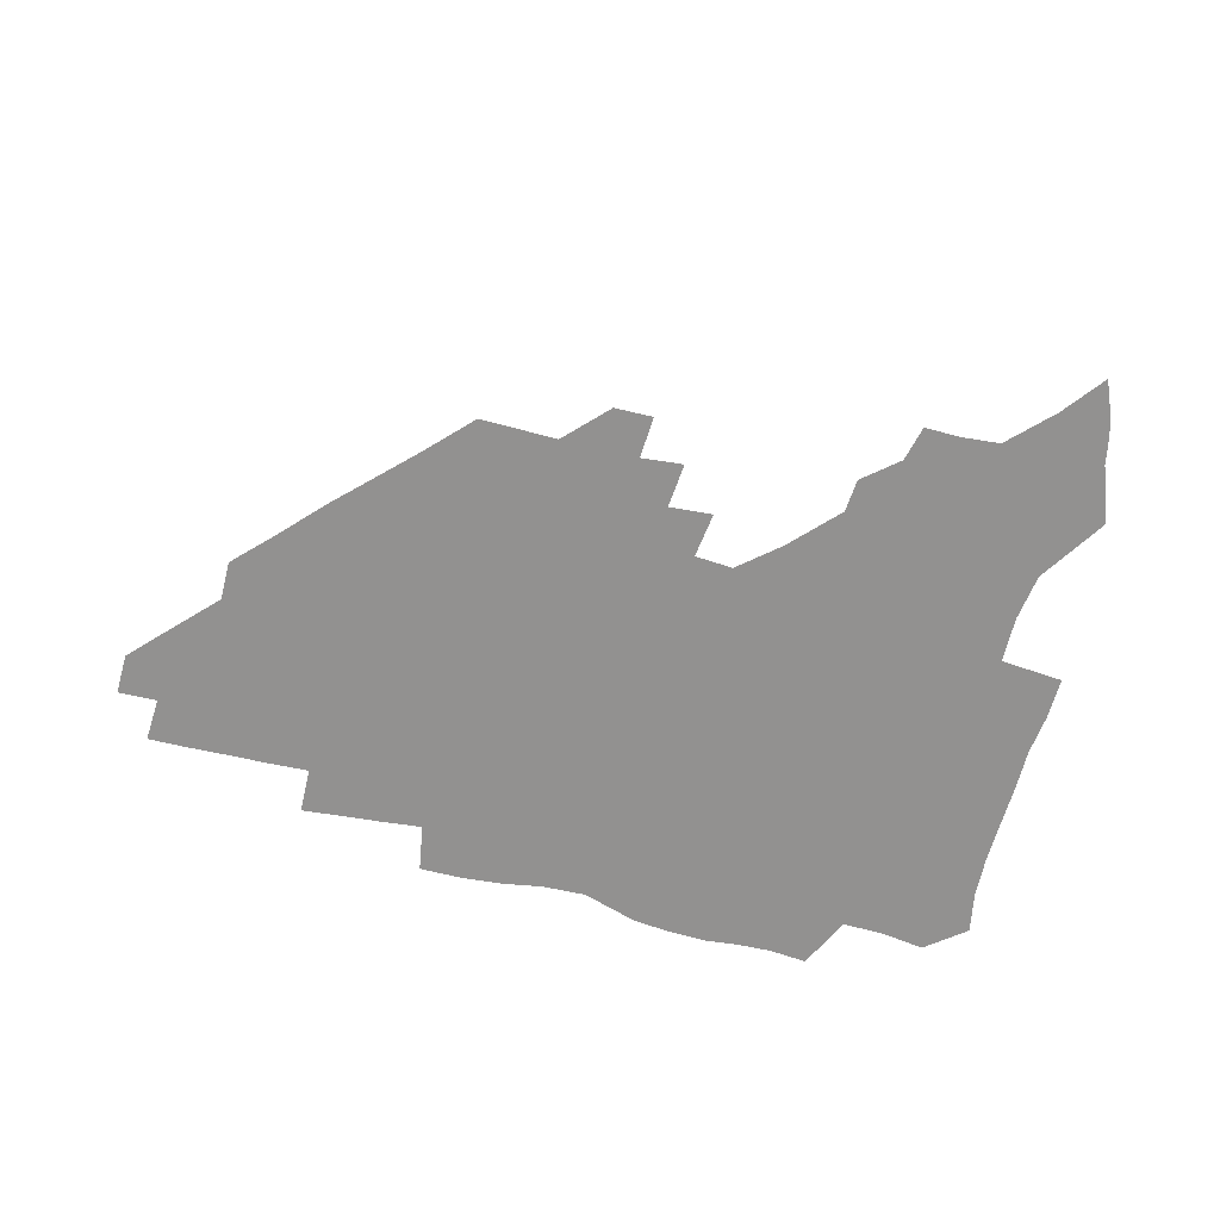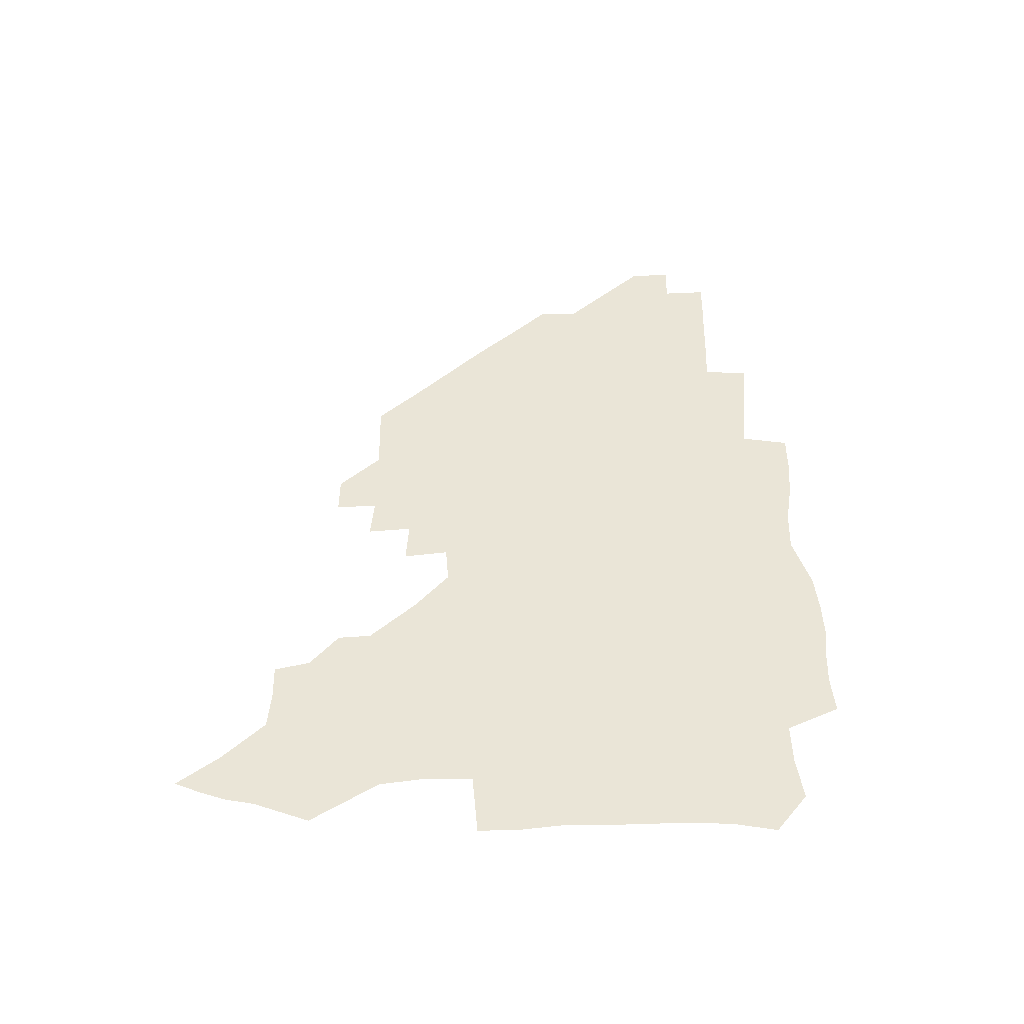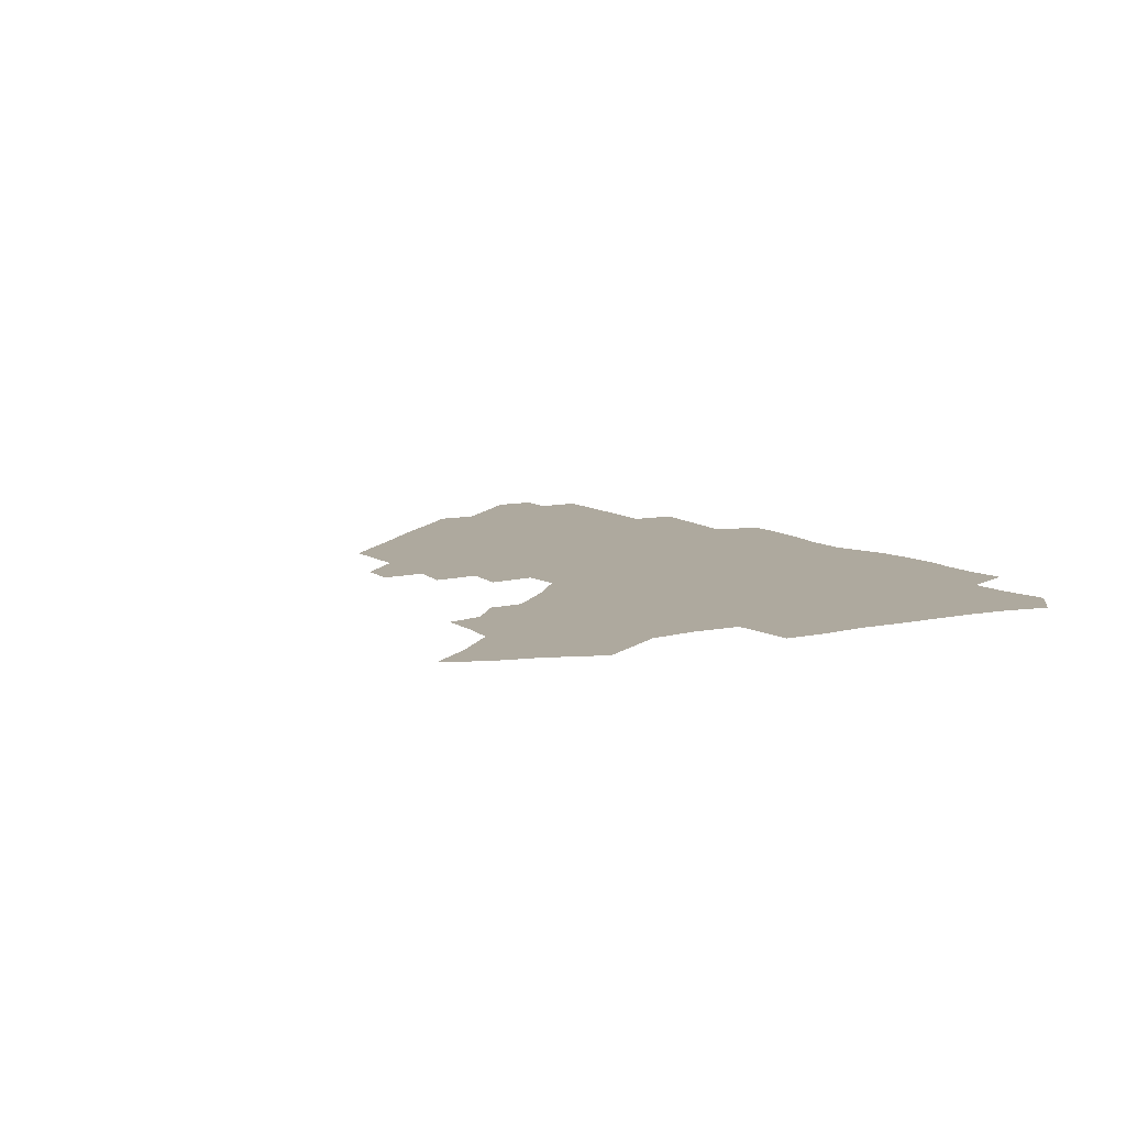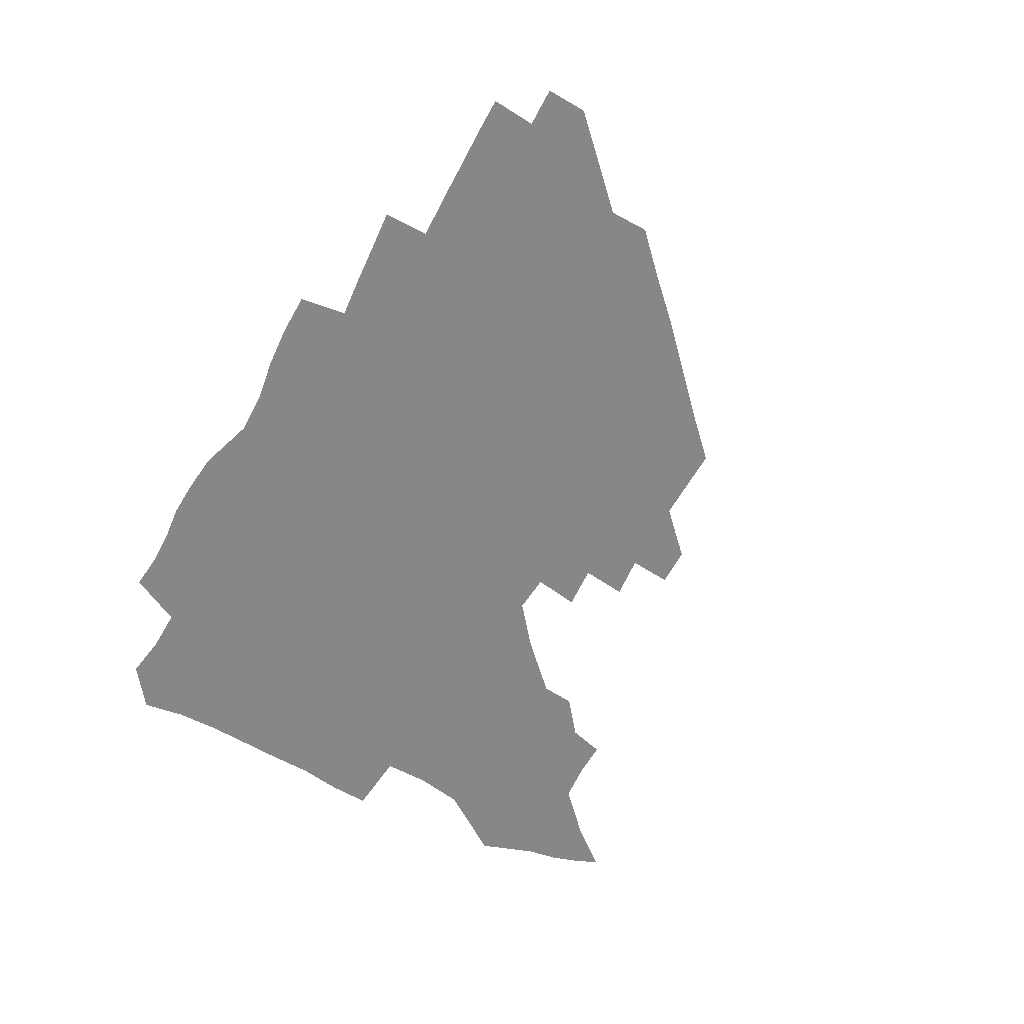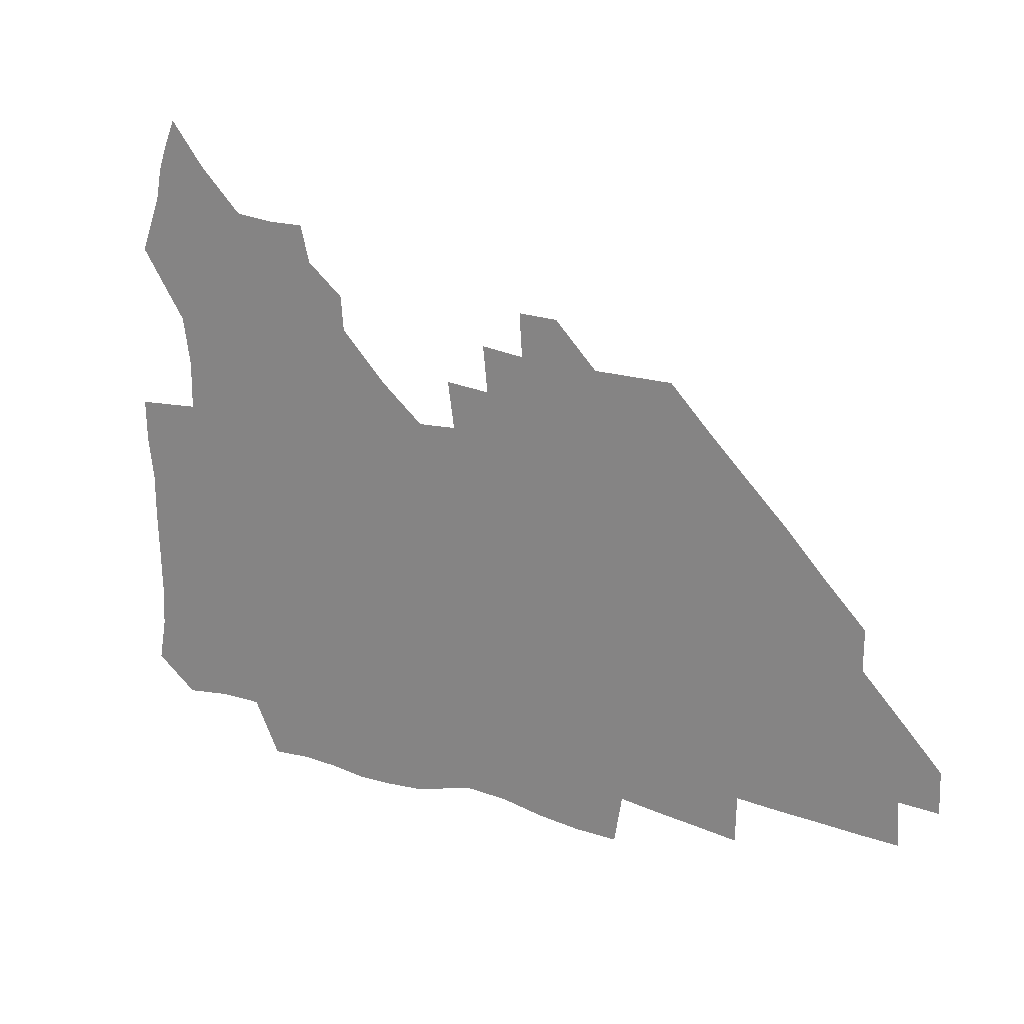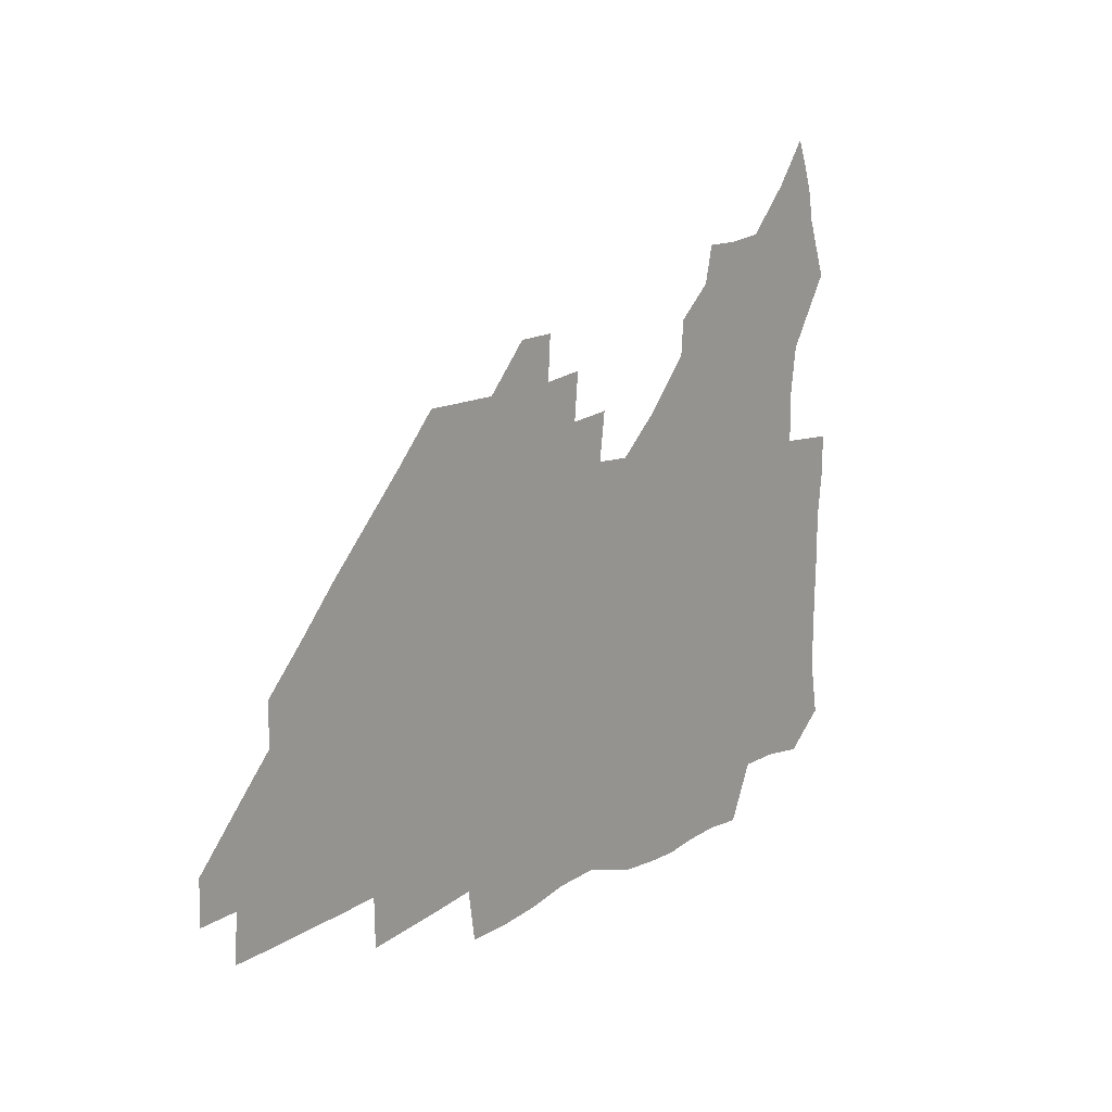
<metadata>
{"format":"obj","ext":"obj","renderer":"f3d","projection":"perspective","resolution":1024,"background":"white","views":[{"elev":-66.1,"azim":165.9,"up":"+Z"},{"elev":44.3,"azim":-90.1,"up":"+Z"},{"elev":9.1,"azim":-119.6,"up":"+Z"},{"elev":-62.3,"azim":61.0,"up":"+Z"},{"elev":21.7,"azim":30.4,"up":"+Y"},{"elev":14.6,"azim":127.7,"up":"+Y"}]}
</metadata>
<code>
v 263.3 188.8 0
v 266.2 204.9 0
v 266.7 220.4 0
v 266.3 236.1 0
v 265.7 252.2 0
v 265.6 268.6 0
v 263.6 284.4 0
v 263.2 299.9 0
v 278.8 176.8 0
v 282.9 193.7 0
v 284.8 209.3 0
v 286.1 224.7 0
v 286.1 239.6 0
v 285.8 254.7 0
v 287.5 270.5 0
v 287.6 285.9 0
v 287.2 302 0
v 287.4 319.3 0
v 284.6 337.2 0
v 267.9 362.6 0
v 271.9 373.4 0
v 275.7 383.8 0
v 277.7 394.7 0
v 281.1 404.7 0
v 285.1 414.2 0
v 295.7 179.3 0
v 299.3 195.9 0
v 302 211.9 0
v 303 226.7 0
v 302.8 241.1 0
v 303.4 256 0
v 305.9 271.4 0
v 306.1 285.8 0
v 305.1 300.5 0
v 305.2 315.2 0
v 306.5 329.5 0
v 304.5 345.1 0
v 299.4 361.7 0
v 294.4 377.1 0
v 296.2 388 0
v 297.6 398.4 0
v 311.5 179.7 0
v 314.9 197 0
v 316.5 212.3 0
v 317.4 226.9 0
v 318.1 241.6 0
v 319 256.3 0
v 321.4 271.5 0
v 321.9 285.7 0
v 321.4 299.9 0
v 321.9 313.8 0
v 321.6 327.7 0
v 319.8 342.5 0
v 319.1 356 0
v 316.7 369.6 0
v 313.7 382.5 0
v 321.2 159.8 0
v 327.4 181.9 0
v 329.9 197.7 0
v 331.1 212.5 0
v 331.4 226.7 0
v 332.8 241.6 0
v 333.8 256.2 0
v 336.9 271.6 0
v 337.6 285.6 0
v 337.1 299.5 0
v 336.4 313.5 0
v 335.5 327.4 0
v 333.8 342 0
v 333.9 354.7 0
v 332.5 367.5 0
v 328.3 381.3 0
v 335.9 161.1 0
v 341.4 181.4 0
v 344.7 198.2 0
v 345.7 212.7 0
v 347.1 227.4 0
v 347.6 241.7 0
v 349.7 256.7 0
v 352.1 271.6 0
v 353.1 285.5 0
v 352.3 299.2 0
v 350.2 313.7 0
v 348.7 328.1 0
v 347.3 342.4 0
v 346.5 355.5 0
v 345.3 368.1 0
v 341.9 381.6 0
v 349.1 160.7 0
v 356.1 182.1 0
v 359.6 198.6 0
v 361.6 213.6 0
v 362.5 227.9 0
v 364.3 242.8 0
v 365.4 257.2 0
v 367 271.7 0
v 367.4 285.4 0
v 367.2 298.8 0
v 365.5 312.7 0
v 362.9 327.8 0
v 359.8 344.5 0
v 358.8 357.1 0
v 361.7 159.4 0
v 371.1 183.1 0
v 375.3 199.5 0
v 377.8 214.6 0
v 378.4 228.7 0
v 380.7 243.8 0
v 381.5 258 0
v 381.8 271.9 0
v 381.5 285.5 0
v 381 298.9 0
v 379.3 312.7 0
v 377.1 326.6 0
v 375.3 159.9 0
v 386.1 183.6 0
v 391.7 201 0
v 393.3 215.2 0
v 394.6 229.7 0
v 395.4 243.9 0
v 395.5 257.8 0
v 395.5 271.8 0
v 395.4 285.7 0
v 394.4 299.7 0
v 392.7 313.6 0
v 390.4 161.4 0
v 402.7 185.2 0
v 407 201.2 0
v 408.3 215.4 0
v 409.3 229.6 0
v 409.4 243.5 0
v 409.7 257.7 0
v 409.5 271.7 0
v 409.9 285.8 0
v 408.6 300.3 0
v 407.3 314.8 0
v 404.9 331.9 0
v 411.6 168.2 0
v 418.9 186 0
v 421.3 200.5 0
v 422.7 214.9 0
v 423.9 229.4 0
v 423.8 243.3 0
v 424.2 257.7 0
v 424.1 272 0
v 423.7 286.4 0
v 423.1 300.8 0
v 422 315.8 0
v 421.4 330.8 0
v 419.8 347.8 0
v 428.5 167.7 0
v 433.9 185.2 0
v 435.9 199.8 0
v 437.2 214.3 0
v 438 228.8 0
v 438.4 243.2 0
v 438.6 257.5 0
v 438.4 271.9 0
v 438.2 286.4 0
v 438.1 300.7 0
v 437.3 315.6 0
v 436.4 331 0
v 435.8 346.3 0
v 434.7 362.2 0
v 444.2 165.1 0
v 448.8 183.8 0
v 450.6 198.8 0
v 452.2 214.1 0
v 452.6 228.4 0
v 452.7 242.8 0
v 452.9 257.2 0
v 453 271.8 0
v 452.6 286.4 0
v 452.5 300.9 0
v 452 315.8 0
v 451.3 330.8 0
v 450.6 345.9 0
v 449.4 362.1 0
v 460.2 163.8 0
v 463.7 182.4 0
v 465.5 198.3 0
v 466.7 213.3 0
v 467.3 228 0
v 467.4 242.5 0
v 467.6 257.1 0
v 467.9 271.7 0
v 467.6 286.2 0
v 467.2 301.1 0
v 466.7 315.9 0
v 466.2 330.6 0
v 465.1 346.1 0
v 475.9 163.9 0
v 478.9 182 0
v 480.4 197.6 0
v 481.2 212.5 0
v 481.9 227.6 0
v 482.2 242.3 0
v 482.2 257 0
v 482.2 271.6 0
v 482.2 286.1 0
v 481.7 301.6 0
v 481.3 316.1 0
v 480.7 330.9 0
v 479.8 346.3 0
v 494.1 180.5 0
v 495.3 197.2 0
v 496 212 0
v 496.6 227.4 0
v 497.1 242.3 0
v 497 256.9 0
v 497 271.5 0
v 496.8 286.2 0
v 496.2 301.6 0
v 495.9 316.2 0
v 495.4 330.9 0
v 494.5 346.6 0
v 509.6 179.2 0
v 510.2 196.3 0
v 510.9 211.9 0
v 511.3 227.2 0
v 511.5 242.2 0
v 511.6 256.8 0
v 511.7 271.4 0
v 511.3 286.2 0
v 510.8 301.4 0
v 510.4 316.2 0
v 509.8 330.9 0
v 524.9 177.9 0
v 525.2 195.3 0
v 525.7 211.2 0
v 525.9 226.9 0
v 526.1 241.9 0
v 526.1 256.7 0
v 526 271.4 0
v 525.8 286.2 0
v 525.4 301.2 0
v 524.9 316.3 0
v 540.6 194.7 0
v 540.6 211.1 0
v 540.5 226.9 0
v 540.6 241.8 0
v 540.7 256.6 0
v 540.3 271.5 0
v 540.2 286.2 0
v 540 301.7 0
v 556 194.4 0
v 555.4 211.2 0
v 555.2 226.6 0
v 555.4 241.6 0
v 555.1 256.7 0
v 554.8 271.5 0
v 554.6 286.4 0
v 571.4 193.9 0
v 570.5 210.6 0
v 570 226.3 0
v 569.8 241.5 0
v 569.4 256.6 0
v 569.5 271.5 0
v 586.3 193.7 0
v 585.2 210.4 0
v 585 225.9 0
v 584.1 241.7 0
v 600.1 210.1 0
v 599.6 225.6 0
f 9 10 1
f 1 10 2
f 10 11 2
f 2 11 3
f 11 12 3
f 3 12 4
f 12 13 4
f 4 13 5
f 13 14 5
f 5 14 6
f 14 15 6
f 6 15 7
f 15 16 7
f 7 16 8
f 16 17 8
f 9 26 10
f 26 27 10
f 10 27 11
f 27 28 11
f 11 28 12
f 28 29 12
f 12 29 13
f 29 30 13
f 13 30 14
f 30 31 14
f 14 31 15
f 31 32 15
f 15 32 16
f 32 33 16
f 16 33 17
f 33 34 17
f 17 34 18
f 34 35 18
f 18 35 19
f 35 36 19
f 19 36 20
f 36 37 20
f 20 37 21
f 37 38 21
f 21 38 22
f 38 39 22
f 22 39 23
f 39 40 23
f 23 40 24
f 40 41 24
f 24 41 25
f 26 42 27
f 42 43 27
f 27 43 28
f 43 44 28
f 28 44 29
f 44 45 29
f 29 45 30
f 45 46 30
f 30 46 31
f 46 47 31
f 31 47 32
f 47 48 32
f 32 48 33
f 48 49 33
f 33 49 34
f 49 50 34
f 34 50 35
f 50 51 35
f 35 51 36
f 51 52 36
f 36 52 37
f 52 53 37
f 37 53 38
f 53 54 38
f 38 54 39
f 54 55 39
f 39 55 40
f 55 56 40
f 40 56 41
f 57 58 42
f 42 58 43
f 58 59 43
f 43 59 44
f 59 60 44
f 44 60 45
f 60 61 45
f 45 61 46
f 61 62 46
f 46 62 47
f 62 63 47
f 47 63 48
f 63 64 48
f 48 64 49
f 64 65 49
f 49 65 50
f 65 66 50
f 50 66 51
f 66 67 51
f 51 67 52
f 67 68 52
f 52 68 53
f 68 69 53
f 53 69 54
f 69 70 54
f 54 70 55
f 70 71 55
f 55 71 56
f 71 72 56
f 57 73 58
f 73 74 58
f 58 74 59
f 74 75 59
f 59 75 60
f 75 76 60
f 60 76 61
f 76 77 61
f 61 77 62
f 77 78 62
f 62 78 63
f 78 79 63
f 63 79 64
f 79 80 64
f 64 80 65
f 80 81 65
f 65 81 66
f 81 82 66
f 66 82 67
f 82 83 67
f 67 83 68
f 83 84 68
f 68 84 69
f 84 85 69
f 69 85 70
f 85 86 70
f 70 86 71
f 86 87 71
f 71 87 72
f 87 88 72
f 73 89 74
f 89 90 74
f 74 90 75
f 90 91 75
f 75 91 76
f 91 92 76
f 76 92 77
f 92 93 77
f 77 93 78
f 93 94 78
f 78 94 79
f 94 95 79
f 79 95 80
f 95 96 80
f 80 96 81
f 96 97 81
f 81 97 82
f 97 98 82
f 82 98 83
f 98 99 83
f 83 99 84
f 99 100 84
f 84 100 85
f 100 101 85
f 85 101 86
f 101 102 86
f 86 102 87
f 89 103 90
f 103 104 90
f 90 104 91
f 104 105 91
f 91 105 92
f 105 106 92
f 92 106 93
f 106 107 93
f 93 107 94
f 107 108 94
f 94 108 95
f 108 109 95
f 95 109 96
f 109 110 96
f 96 110 97
f 110 111 97
f 97 111 98
f 111 112 98
f 98 112 99
f 112 113 99
f 99 113 100
f 113 114 100
f 100 114 101
f 103 115 104
f 115 116 104
f 104 116 105
f 116 117 105
f 105 117 106
f 117 118 106
f 106 118 107
f 118 119 107
f 107 119 108
f 119 120 108
f 108 120 109
f 120 121 109
f 109 121 110
f 121 122 110
f 110 122 111
f 122 123 111
f 111 123 112
f 123 124 112
f 112 124 113
f 124 125 113
f 113 125 114
f 115 126 116
f 126 127 116
f 116 127 117
f 127 128 117
f 117 128 118
f 128 129 118
f 118 129 119
f 129 130 119
f 119 130 120
f 130 131 120
f 120 131 121
f 131 132 121
f 121 132 122
f 132 133 122
f 122 133 123
f 133 134 123
f 123 134 124
f 134 135 124
f 124 135 125
f 135 136 125
f 126 138 127
f 138 139 127
f 127 139 128
f 139 140 128
f 128 140 129
f 140 141 129
f 129 141 130
f 141 142 130
f 130 142 131
f 142 143 131
f 131 143 132
f 143 144 132
f 132 144 133
f 144 145 133
f 133 145 134
f 145 146 134
f 134 146 135
f 146 147 135
f 135 147 136
f 147 148 136
f 136 148 137
f 148 149 137
f 138 151 139
f 151 152 139
f 139 152 140
f 152 153 140
f 140 153 141
f 153 154 141
f 141 154 142
f 154 155 142
f 142 155 143
f 155 156 143
f 143 156 144
f 156 157 144
f 144 157 145
f 157 158 145
f 145 158 146
f 158 159 146
f 146 159 147
f 159 160 147
f 147 160 148
f 160 161 148
f 148 161 149
f 161 162 149
f 149 162 150
f 162 163 150
f 151 165 152
f 165 166 152
f 152 166 153
f 166 167 153
f 153 167 154
f 167 168 154
f 154 168 155
f 168 169 155
f 155 169 156
f 169 170 156
f 156 170 157
f 170 171 157
f 157 171 158
f 171 172 158
f 158 172 159
f 172 173 159
f 159 173 160
f 173 174 160
f 160 174 161
f 174 175 161
f 161 175 162
f 175 176 162
f 162 176 163
f 176 177 163
f 163 177 164
f 177 178 164
f 165 179 166
f 179 180 166
f 166 180 167
f 180 181 167
f 167 181 168
f 181 182 168
f 168 182 169
f 182 183 169
f 169 183 170
f 183 184 170
f 170 184 171
f 184 185 171
f 171 185 172
f 185 186 172
f 172 186 173
f 186 187 173
f 173 187 174
f 187 188 174
f 174 188 175
f 188 189 175
f 175 189 176
f 189 190 176
f 176 190 177
f 190 191 177
f 177 191 178
f 179 192 180
f 192 193 180
f 180 193 181
f 193 194 181
f 181 194 182
f 194 195 182
f 182 195 183
f 195 196 183
f 183 196 184
f 196 197 184
f 184 197 185
f 197 198 185
f 185 198 186
f 198 199 186
f 186 199 187
f 199 200 187
f 187 200 188
f 200 201 188
f 188 201 189
f 201 202 189
f 189 202 190
f 202 203 190
f 190 203 191
f 203 204 191
f 193 205 194
f 205 206 194
f 194 206 195
f 206 207 195
f 195 207 196
f 207 208 196
f 196 208 197
f 208 209 197
f 197 209 198
f 209 210 198
f 198 210 199
f 210 211 199
f 199 211 200
f 211 212 200
f 200 212 201
f 212 213 201
f 201 213 202
f 213 214 202
f 202 214 203
f 214 215 203
f 203 215 204
f 215 216 204
f 205 217 206
f 217 218 206
f 206 218 207
f 218 219 207
f 207 219 208
f 219 220 208
f 208 220 209
f 220 221 209
f 209 221 210
f 221 222 210
f 210 222 211
f 222 223 211
f 211 223 212
f 223 224 212
f 212 224 213
f 224 225 213
f 213 225 214
f 225 226 214
f 214 226 215
f 226 227 215
f 215 227 216
f 217 228 218
f 228 229 218
f 218 229 219
f 229 230 219
f 219 230 220
f 230 231 220
f 220 231 221
f 231 232 221
f 221 232 222
f 232 233 222
f 222 233 223
f 233 234 223
f 223 234 224
f 234 235 224
f 224 235 225
f 235 236 225
f 225 236 226
f 236 237 226
f 226 237 227
f 229 238 230
f 238 239 230
f 230 239 231
f 239 240 231
f 231 240 232
f 240 241 232
f 232 241 233
f 241 242 233
f 233 242 234
f 242 243 234
f 234 243 235
f 243 244 235
f 235 244 236
f 244 245 236
f 236 245 237
f 238 246 239
f 246 247 239
f 239 247 240
f 247 248 240
f 240 248 241
f 248 249 241
f 241 249 242
f 249 250 242
f 242 250 243
f 250 251 243
f 243 251 244
f 251 252 244
f 244 252 245
f 246 253 247
f 253 254 247
f 247 254 248
f 254 255 248
f 248 255 249
f 255 256 249
f 249 256 250
f 256 257 250
f 250 257 251
f 257 258 251
f 251 258 252
f 253 259 254
f 259 260 254
f 254 260 255
f 260 261 255
f 255 261 256
f 261 262 256
f 256 262 257
f 260 263 261
f 263 264 261
f 261 264 262

</code>
